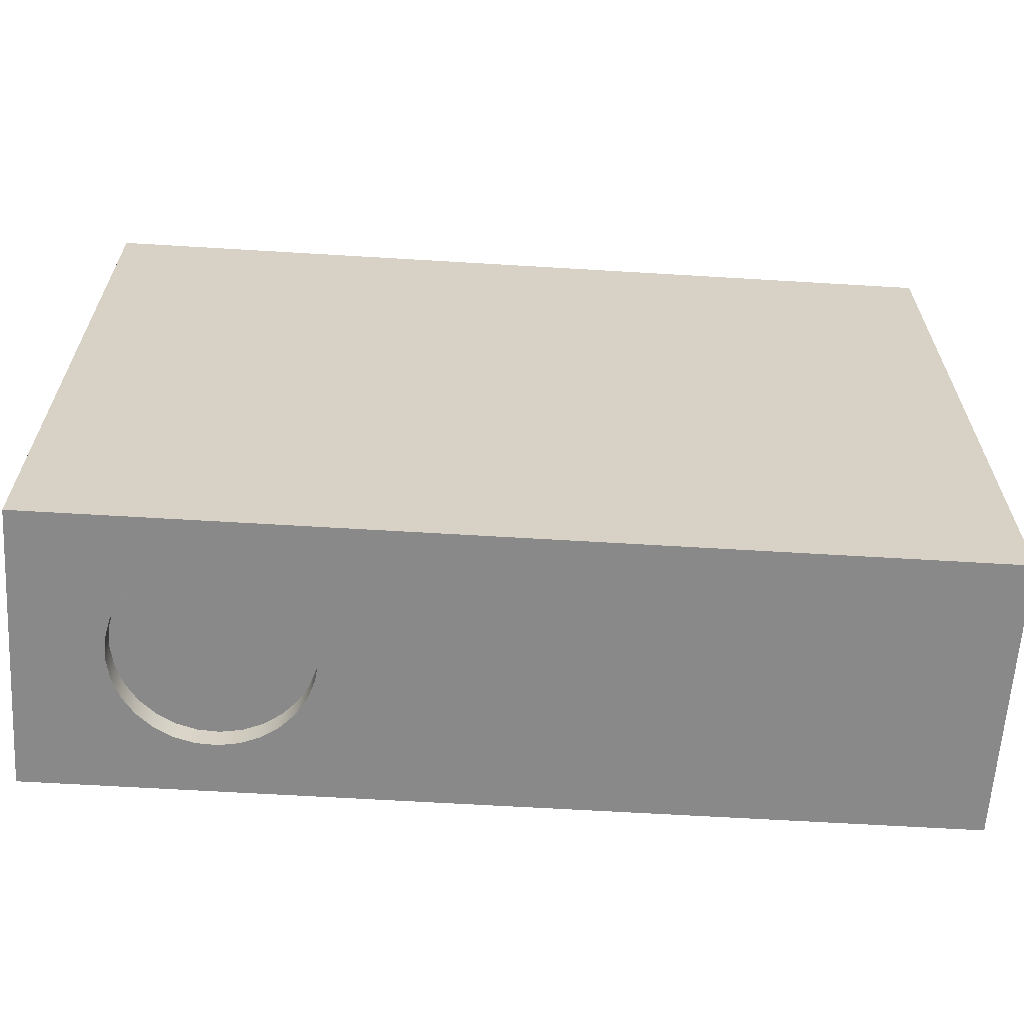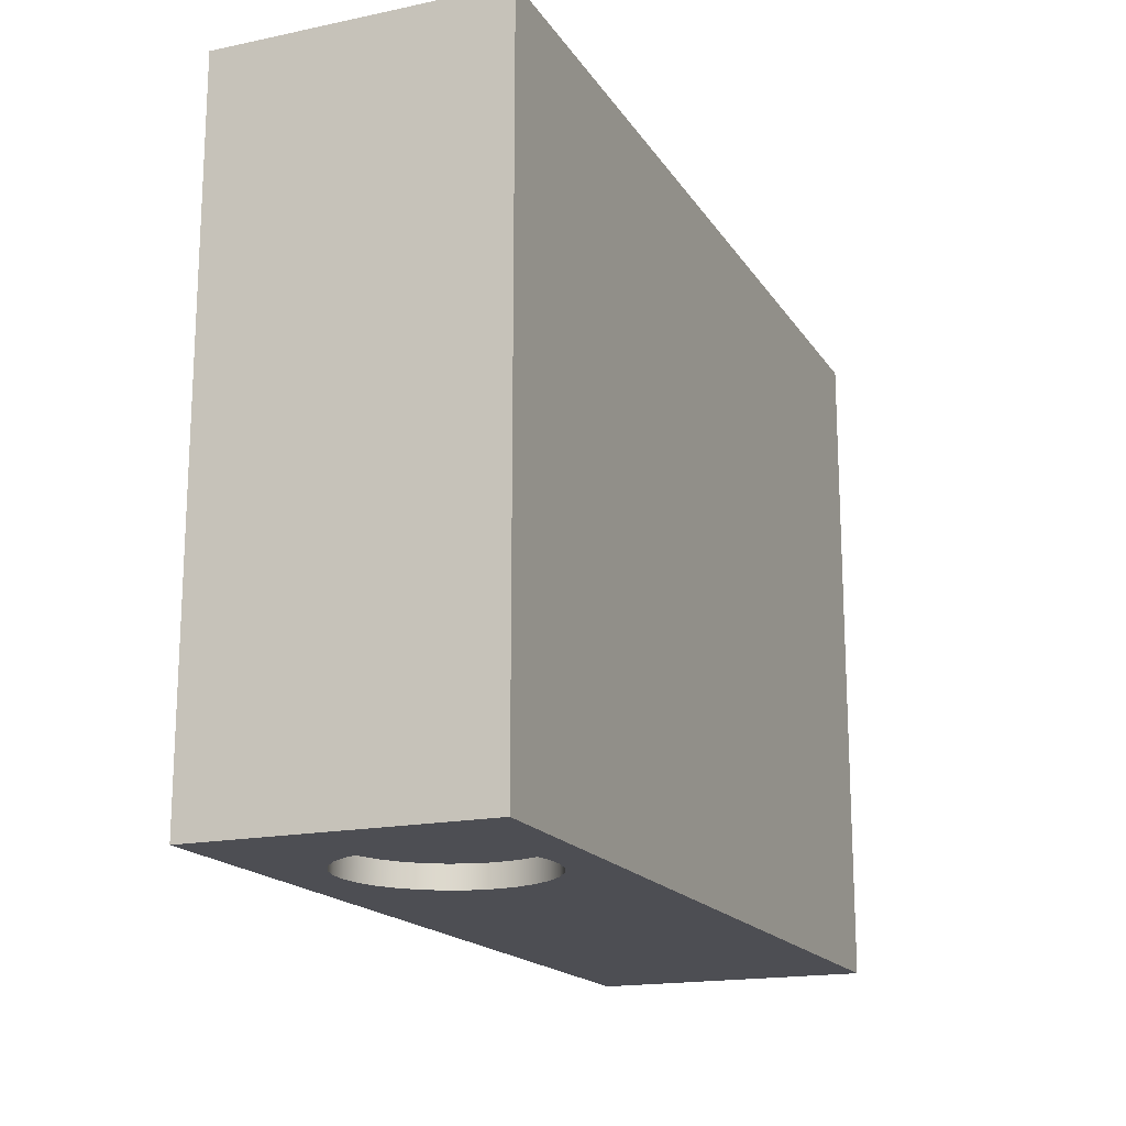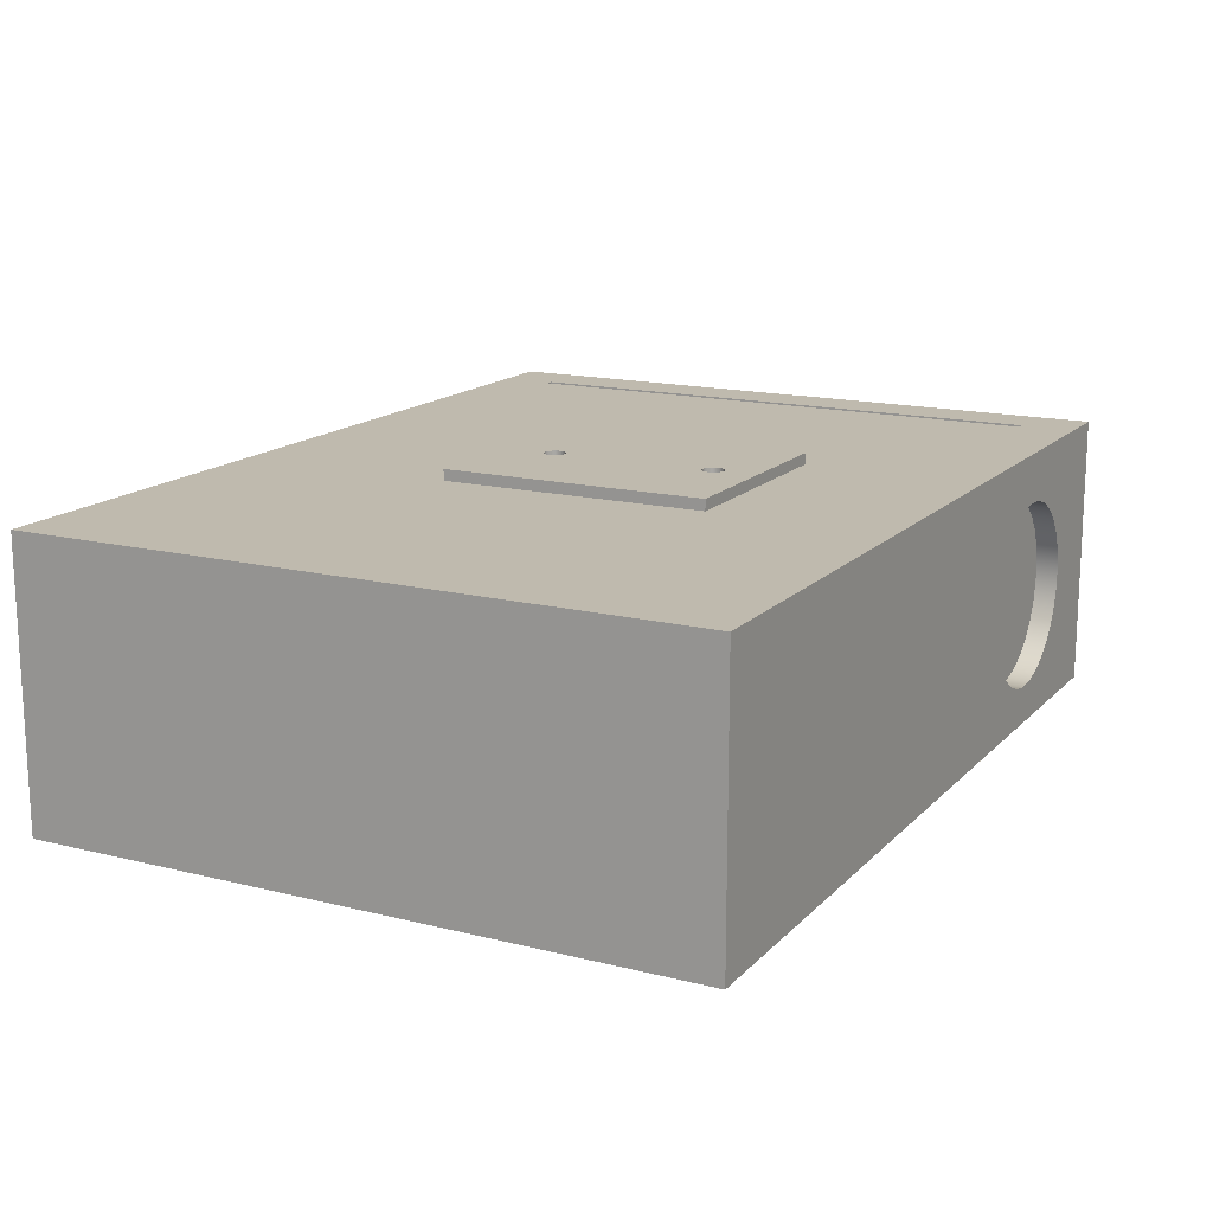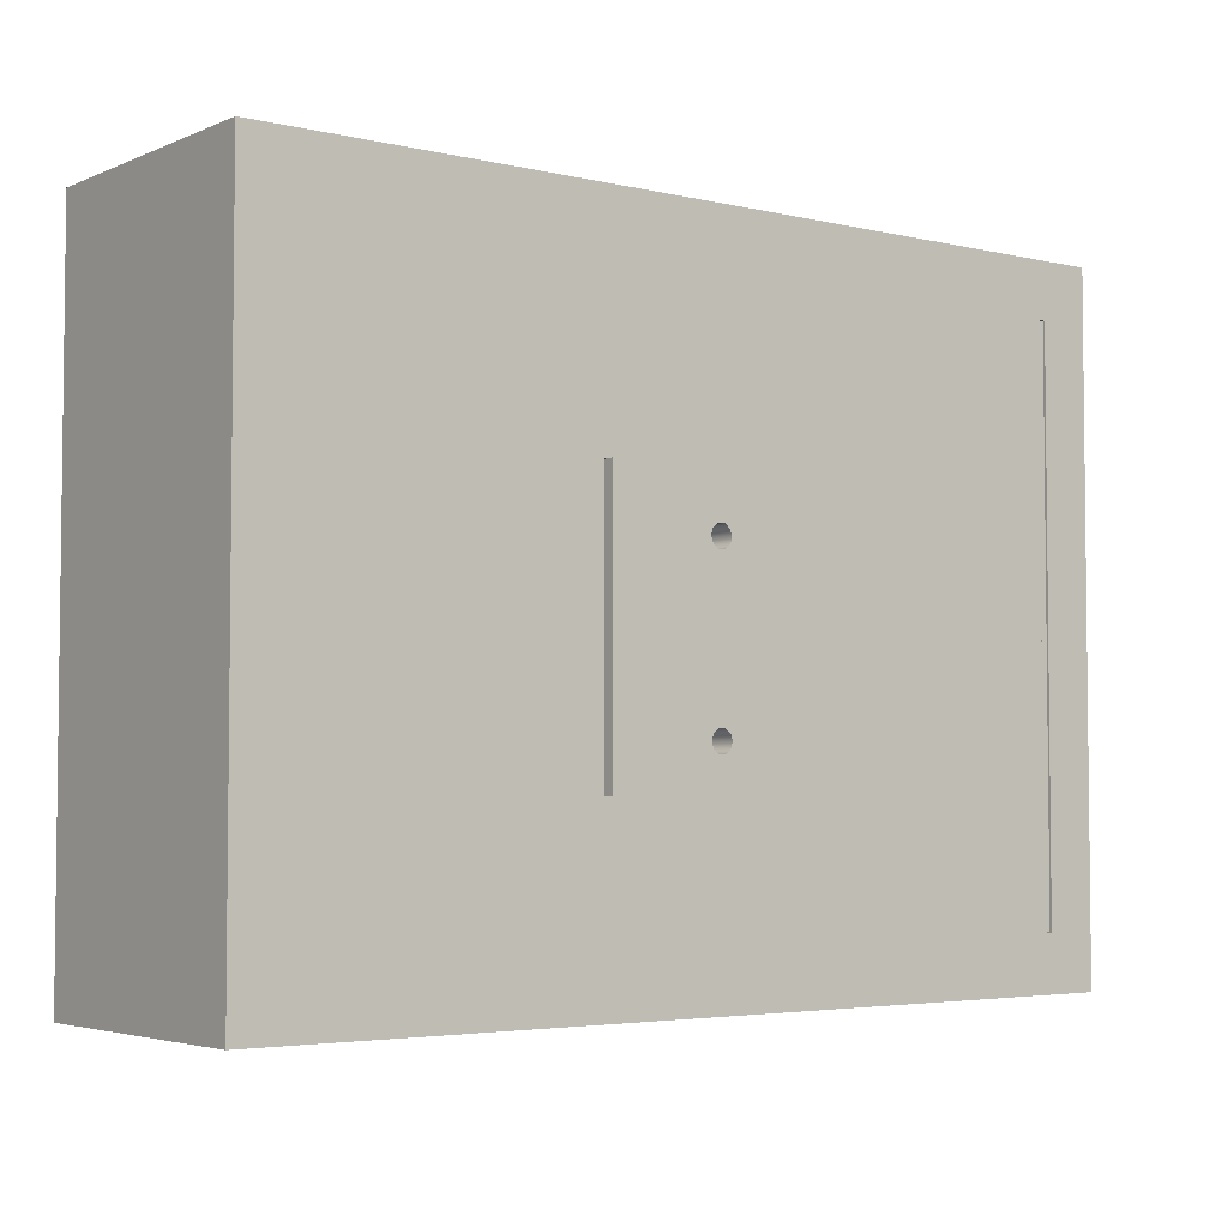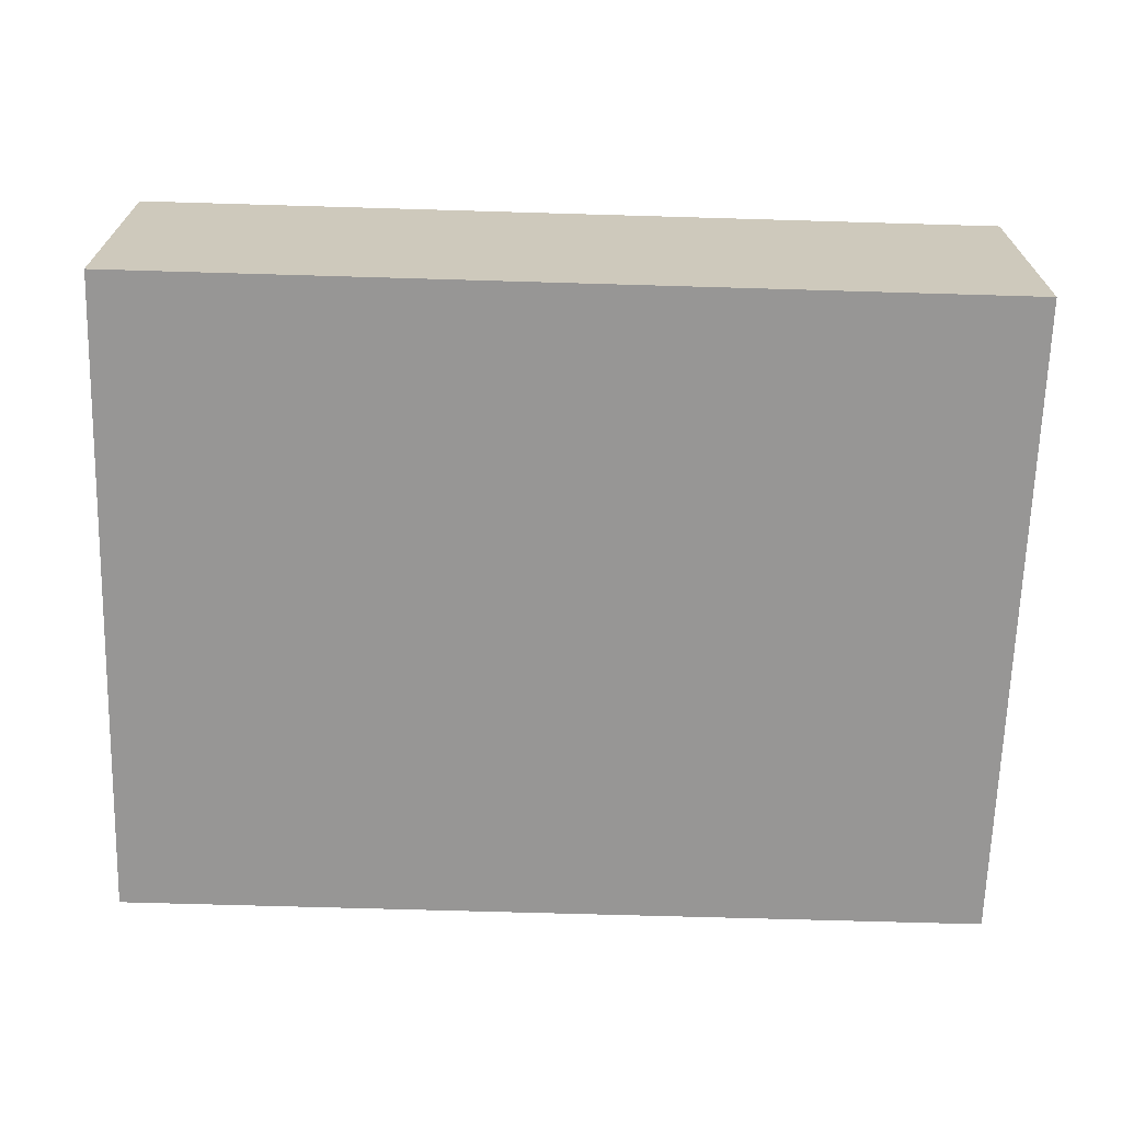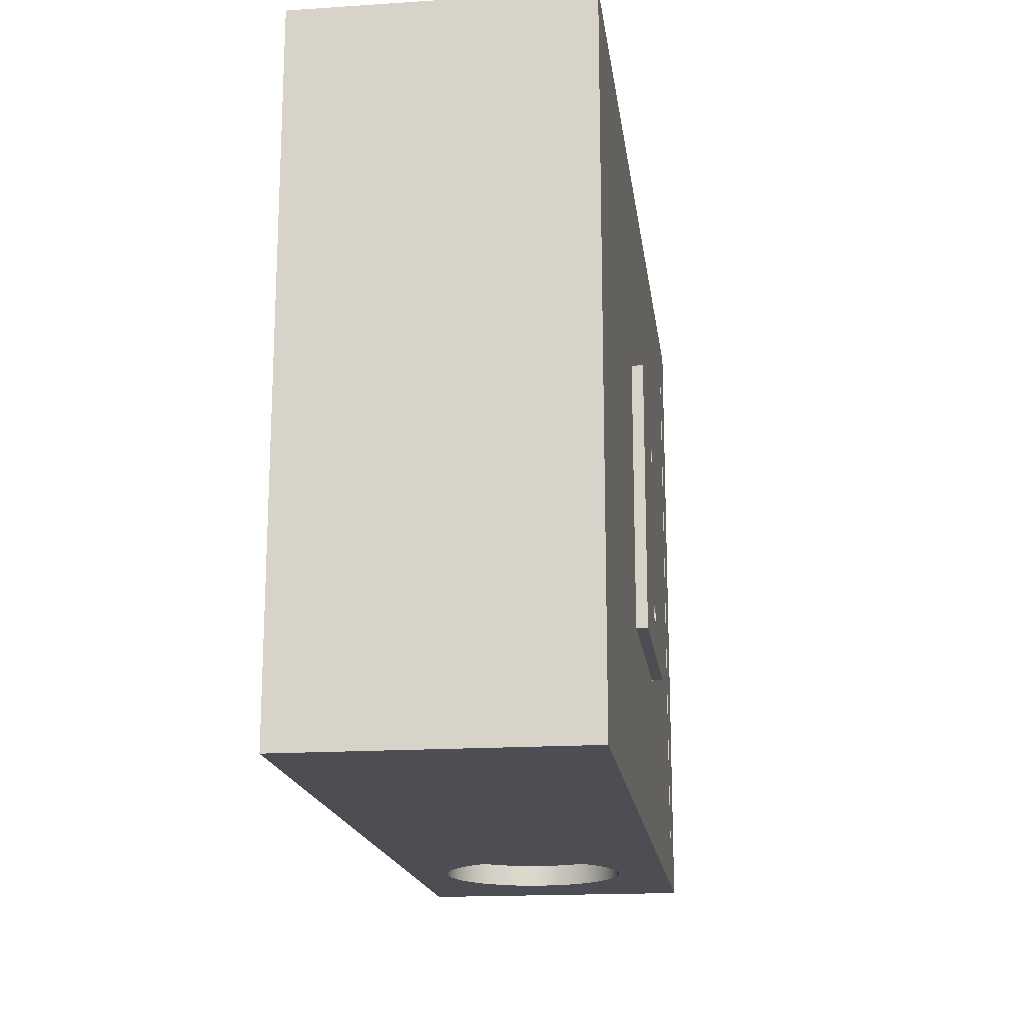
<metadata>
{"format":"obj","ext":"obj","renderer":"f3d","projection":"perspective","resolution":1024,"background":"white","views":[{"elev":-63.1,"azim":-3.5,"up":"+Z"},{"elev":-17.4,"azim":-67.4,"up":"+Z"},{"elev":15.5,"azim":117.7,"up":"+Y"},{"elev":-4.0,"azim":142.7,"up":"+Z"},{"elev":-67.8,"azim":-1.7,"up":"+Y"},{"elev":-17.4,"azim":97.4,"up":"+Z"}]}
</metadata>
<code>
v 20 0 15
v 20 0 -15
v 20 12.5 -15
v 20 12.5 15
v -20 0 -15
v -20 0 15
v -20 12.5 15
v -20 12.5 -15
v 20 0 -15
v 20 0 15
v -20 0 15
v -20 0 -15
v -20 0 15
v 20 0 15
v 20 12.5 15
v -20 12.5 15
v -7.757 6 -15
v -7.857 6.912 -15
v -8.149 7.781 -15
v -8.622 8.568 -15
v -9.253 9.234 -15
v -10.01 9.748 -15
v -10.86 10.09 -15
v -11.77 10.24 -15
v -12.69 10.19 -15
v -13.57 9.941 -15
v -14.38 9.512 -15
v -15.08 8.918 -15
v -15.64 8.187 -15
v -16.02 7.355 -15
v -16.22 6.459 -15
v -16.22 5.541 -15
v -16.02 4.645 -15
v -15.64 3.813 -15
v -15.08 3.082 -15
v -14.38 2.488 -15
v -13.57 2.059 -15
v -12.69 1.813 -15
v -11.77 1.764 -15
v -10.86 1.912 -15
v -10.01 2.252 -15
v -9.253 2.766 -15
v -8.622 3.432 -15
v -8.149 4.219 -15
v -7.857 5.088 -15
v 20 0 -15
v -20 0 -15
v -20 12.5 -15
v 20 12.5 -15
v 5 12.5 -7
v 5 12.5 5
v -5 12.5 5
v -5 12.5 -7
v -17.7 12.5 12.5
v -17.7 12.5 -12.5
v -17.3 12.5 -12.5
v -17.3 12.5 12.5
v 20 12.5 15
v 20 12.5 -15
v -20 12.5 -15
v -20 12.5 15
v -7.757 6 -14
v -7.857 6.912 -14
v -8.149 7.781 -14
v -8.622 8.568 -14
v -9.253 9.234 -14
v -10.01 9.748 -14
v -10.86 10.09 -14
v -11.77 10.24 -14
v -12.69 10.19 -14
v -13.57 9.941 -14
v -14.38 9.512 -14
v -15.08 8.918 -14
v -15.64 8.187 -14
v -16.02 7.355 -14
v -16.22 6.459 -14
v -16.22 5.541 -14
v -16.02 4.645 -14
v -15.64 3.813 -14
v -15.08 3.082 -14
v -14.38 2.488 -14
v -13.57 2.059 -14
v -12.69 1.813 -14
v -11.77 1.764 -14
v -10.86 1.912 -14
v -10.01 2.252 -14
v -9.253 2.766 -14
v -8.622 3.432 -14
v -8.149 4.219 -14
v -7.857 5.088 -14
v -7.757 6 -15
v -7.857 5.088 -15
v -8.149 4.219 -15
v -8.622 3.432 -15
v -9.253 2.766 -15
v -10.01 2.252 -15
v -10.86 1.912 -15
v -11.77 1.764 -15
v -12.69 1.813 -15
v -13.57 2.059 -15
v -14.38 2.488 -15
v -15.08 3.082 -15
v -15.64 3.813 -15
v -16.02 4.645 -15
v -16.22 5.541 -15
v -16.22 6.459 -15
v -16.02 7.355 -15
v -15.64 8.187 -15
v -15.08 8.918 -15
v -14.38 9.512 -15
v -13.57 9.941 -15
v -12.69 10.19 -15
v -11.77 10.24 -15
v -10.86 10.09 -15
v -10.01 9.748 -15
v -9.253 9.234 -15
v -8.622 8.568 -15
v -8.149 7.781 -15
v -7.857 6.912 -15
v -7.757 6 -14
v -7.757 6 -15
v -7.757 6 -14
v -7.857 5.088 -14
v -8.149 4.219 -14
v -8.622 3.432 -14
v -9.253 2.766 -14
v -10.01 2.252 -14
v -10.86 1.912 -14
v -11.77 1.764 -14
v -12.69 1.813 -14
v -13.57 2.059 -14
v -14.38 2.488 -14
v -15.08 3.082 -14
v -15.64 3.813 -14
v -16.02 4.645 -14
v -16.22 5.541 -14
v -16.22 6.459 -14
v -16.02 7.355 -14
v -15.64 8.187 -14
v -15.08 8.918 -14
v -14.38 9.512 -14
v -13.57 9.941 -14
v -12.69 10.19 -14
v -11.77 10.24 -14
v -10.86 10.09 -14
v -10.01 9.748 -14
v -9.253 9.234 -14
v -8.622 8.568 -14
v -8.149 7.781 -14
v -7.857 6.912 -14
v 5 12.5 5
v 5 12.5 -7
v 5 13 -7
v 5 13 5
v 0.5 13 2.5
v 0.4045 13 2.206
v 0.1545 13 2.024
v -0.1545 13 2.024
v -0.4045 13 2.206
v -0.5 13 2.5
v -0.4045 13 2.794
v -0.1545 13 2.976
v 0.1545 13 2.976
v 0.4045 13 2.794
v 0.5 11.5 2.5
v 0.4045 11.5 2.794
v 0.1545 11.5 2.976
v -0.1545 11.5 2.976
v -0.4045 11.5 2.794
v -0.5 11.5 2.5
v -0.4045 11.5 2.206
v -0.1545 11.5 2.024
v 0.1545 11.5 2.024
v 0.4045 11.5 2.206
v 0.5 11.5 2.5
v 0.5 13 2.5
v -5 12.5 5
v 5 12.5 5
v 5 13 5
v -5 13 5
v -17.3 12.5 -12.5
v -17.7 12.5 -12.5
v -17.7 12.4 -12.5
v -17.3 12.4 -12.5
v -17.3 12.5 12.5
v -17.3 12.5 -12.5
v -17.3 12.4 -12.5
v -17.3 12.4 12.5
v -5 12.5 -7
v -5 12.5 5
v -5 13 5
v -5 13 -7
v -17.7 12.5 -12.5
v -17.7 12.5 12.5
v -17.7 12.4 12.5
v -17.7 12.4 -12.5
v 5 12.5 -7
v -5 12.5 -7
v -5 13 -7
v 5 13 -7
v 0.5 11.5 2.5
v 0.4045 11.5 2.206
v 0.1545 11.5 2.024
v -0.1545 11.5 2.024
v -0.4045 11.5 2.206
v -0.5 11.5 2.5
v -0.4045 11.5 2.794
v -0.1545 11.5 2.976
v 0.1545 11.5 2.976
v 0.4045 11.5 2.794
v 0.5 11.5 -5
v 0.4045 11.5 -5.294
v 0.1545 11.5 -5.476
v -0.1545 11.5 -5.476
v -0.4045 11.5 -5.294
v -0.5 11.5 -5
v -0.4045 11.5 -4.706
v -0.1545 11.5 -4.524
v 0.1545 11.5 -4.524
v 0.4045 11.5 -4.706
v -17.3 12.4 -12.5
v -17.7 12.4 -12.5
v -17.7 12.4 12.5
v -17.3 12.4 12.5
v 0.5 13 -5
v 0.4045 13 -5.294
v 0.1545 13 -5.476
v -0.1545 13 -5.476
v -0.4045 13 -5.294
v -0.5 13 -5
v -0.4045 13 -4.706
v -0.1545 13 -4.524
v 0.1545 13 -4.524
v 0.4045 13 -4.706
v 0.5 11.5 -5
v 0.4045 11.5 -4.706
v 0.1545 11.5 -4.524
v -0.1545 11.5 -4.524
v -0.4045 11.5 -4.706
v -0.5 11.5 -5
v -0.4045 11.5 -5.294
v -0.1545 11.5 -5.476
v 0.1545 11.5 -5.476
v 0.4045 11.5 -5.294
v 0.5 11.5 -5
v 0.5 13 -5
v 0.5 13 -5
v 0.4045 13 -4.706
v 0.1545 13 -4.524
v -0.1545 13 -4.524
v -0.4045 13 -4.706
v -0.5 13 -5
v -0.4045 13 -5.294
v -0.1545 13 -5.476
v 0.1545 13 -5.476
v 0.4045 13 -5.294
v 0.5 13 2.5
v 0.4045 13 2.794
v 0.1545 13 2.976
v -0.1545 13 2.976
v -0.4045 13 2.794
v -0.5 13 2.5
v -0.4045 13 2.206
v -0.1545 13 2.024
v 0.1545 13 2.024
v 0.4045 13 2.206
v 5 13 -7
v -5 13 -7
v -5 13 5
v 5 13 5
v -17.7 12.5 12.5
v -17.3 12.5 12.5
v -17.3 12.4 12.5
v -17.7 12.4 12.5
f 1 2 4
f 4 2 3
f 5 6 8
f 8 6 7
f 10 11 9
f 9 11 12
f 13 14 16
f 16 14 15
f 18 49 17
f 17 49 46
f 17 46 45
f 45 46 44
f 44 46 43
f 43 46 42
f 42 46 41
f 41 46 40
f 40 46 39
f 39 46 47
f 39 47 38
f 38 47 37
f 37 47 36
f 36 47 35
f 35 47 34
f 34 47 33
f 33 47 32
f 32 47 31
f 31 47 48
f 31 48 30
f 30 48 29
f 29 48 28
f 28 48 27
f 27 48 26
f 26 48 25
f 25 48 24
f 24 48 49
f 24 49 23
f 23 49 22
f 22 49 21
f 21 49 20
f 20 49 19
f 19 49 18
f 53 50 59
f 59 50 51
f 59 51 58
f 58 51 57
f 58 57 61
f 61 57 54
f 61 54 55
f 51 52 57
f 57 52 56
f 56 52 53
f 56 53 59
f 61 55 60
f 60 55 56
f 60 56 59
f 63 119 62
f 62 119 121
f 120 91 90
f 90 91 92
f 90 92 89
f 89 92 93
f 89 93 88
f 88 93 94
f 88 94 87
f 87 94 95
f 87 95 86
f 86 95 96
f 86 96 85
f 85 96 97
f 85 97 84
f 84 97 98
f 84 98 83
f 83 98 99
f 83 99 82
f 82 99 100
f 82 100 81
f 81 100 101
f 81 101 80
f 80 101 102
f 80 102 79
f 79 102 103
f 79 103 78
f 78 103 104
f 78 104 77
f 77 104 105
f 77 105 76
f 76 105 106
f 76 106 75
f 75 106 107
f 75 107 74
f 74 107 108
f 74 108 73
f 73 108 109
f 73 109 72
f 72 109 110
f 72 110 71
f 71 110 111
f 71 111 70
f 70 111 112
f 70 112 69
f 69 112 113
f 69 113 68
f 68 113 114
f 68 114 67
f 67 114 115
f 67 115 66
f 66 115 116
f 66 116 65
f 65 116 117
f 65 117 64
f 64 117 118
f 64 118 63
f 63 118 119
f 150 122 132
f 132 122 123
f 132 123 124
f 124 125 132
f 132 125 126
f 132 126 127
f 132 127 131
f 131 127 128
f 131 128 130
f 130 128 129
f 133 141 132
f 132 141 142
f 132 142 143
f 141 133 140
f 140 133 134
f 140 134 139
f 139 134 135
f 139 135 138
f 138 135 136
f 138 136 137
f 143 144 132
f 132 144 145
f 132 145 146
f 146 147 132
f 132 147 148
f 132 148 149
f 149 150 132
f 151 152 154
f 154 152 153
f 156 174 155
f 155 174 175
f 176 165 164
f 164 165 166
f 164 166 163
f 163 166 167
f 163 167 162
f 162 167 168
f 162 168 161
f 161 168 169
f 161 169 160
f 160 169 170
f 160 170 159
f 159 170 171
f 159 171 158
f 158 171 172
f 158 172 157
f 157 172 173
f 157 173 156
f 156 173 174
f 177 178 180
f 180 178 179
f 181 182 184
f 184 182 183
f 185 186 188
f 188 186 187
f 189 190 192
f 192 190 191
f 193 194 196
f 196 194 195
f 197 198 200
f 200 198 199
f 202 205 201
f 201 205 206
f 201 206 210
f 210 206 207
f 210 207 209
f 209 207 208
f 203 204 202
f 202 204 205
f 212 215 211
f 211 215 216
f 211 216 220
f 220 216 217
f 220 217 219
f 219 217 218
f 213 214 212
f 212 214 215
f 222 223 221
f 221 223 224
f 226 244 225
f 225 244 245
f 246 235 234
f 234 235 236
f 234 236 233
f 233 236 237
f 233 237 232
f 232 237 238
f 232 238 231
f 231 238 239
f 231 239 230
f 230 239 240
f 230 240 229
f 229 240 241
f 229 241 228
f 228 241 242
f 228 242 227
f 227 242 243
f 227 243 226
f 226 243 244
f 256 247 267
f 267 247 248
f 267 248 266
f 266 248 249
f 266 249 265
f 265 249 250
f 265 250 264
f 264 250 263
f 263 250 251
f 263 251 268
f 268 251 252
f 268 252 253
f 253 254 268
f 268 254 255
f 268 255 267
f 267 255 256
f 266 257 270
f 270 257 258
f 270 258 259
f 259 260 270
f 270 260 269
f 269 260 261
f 269 261 262
f 262 263 269
f 269 263 268
f 267 266 270
f 271 272 274
f 274 272 273

</code>
